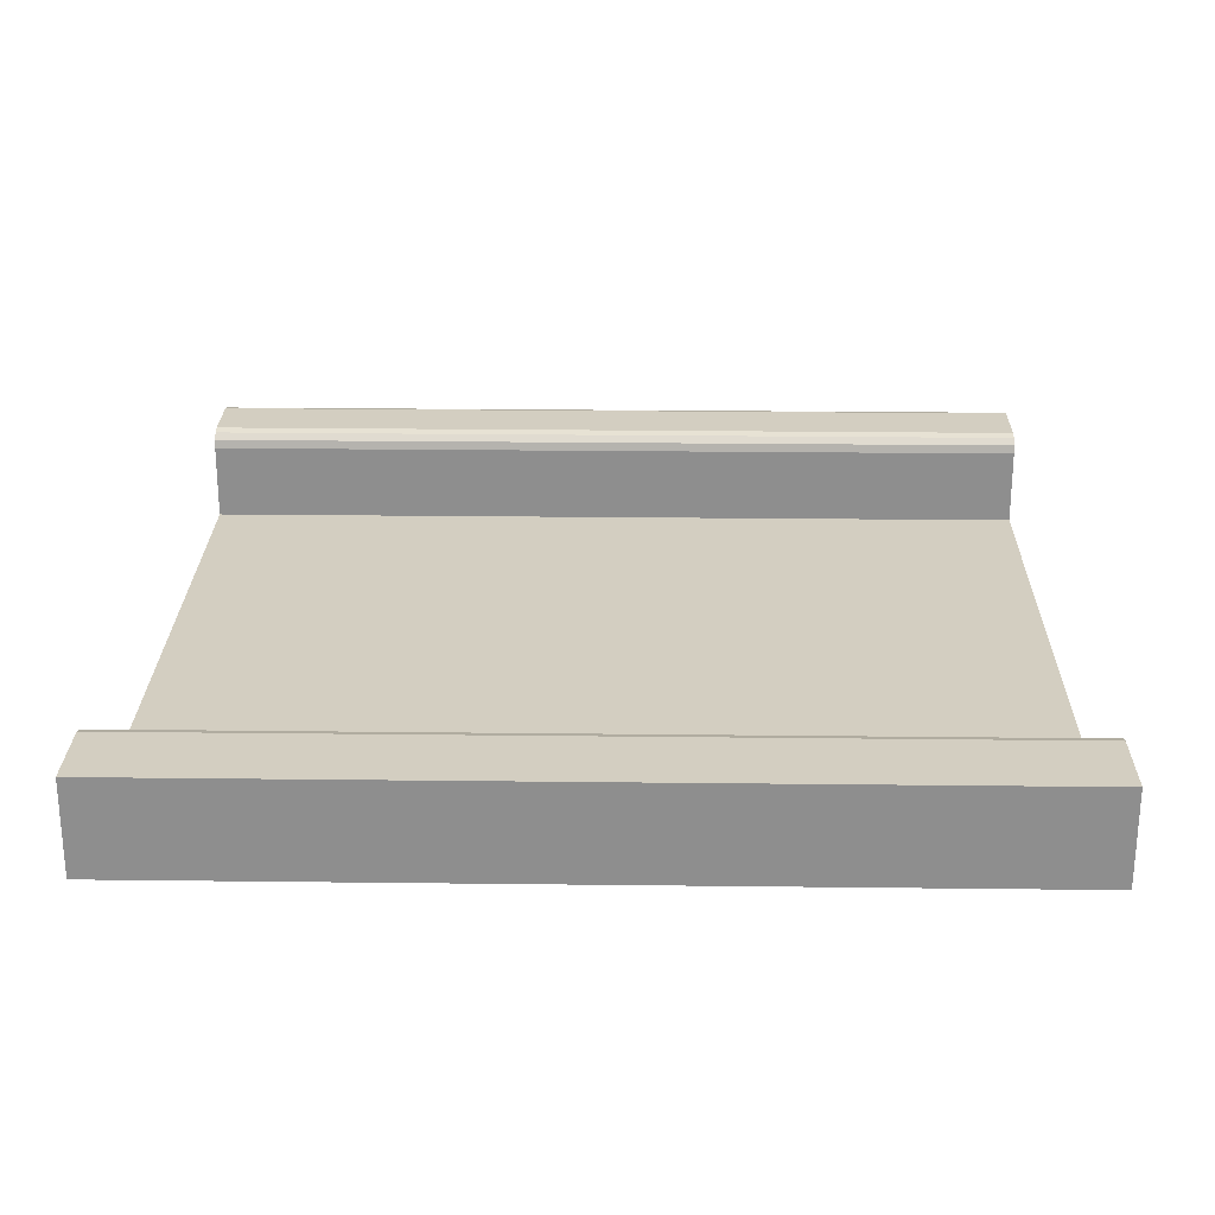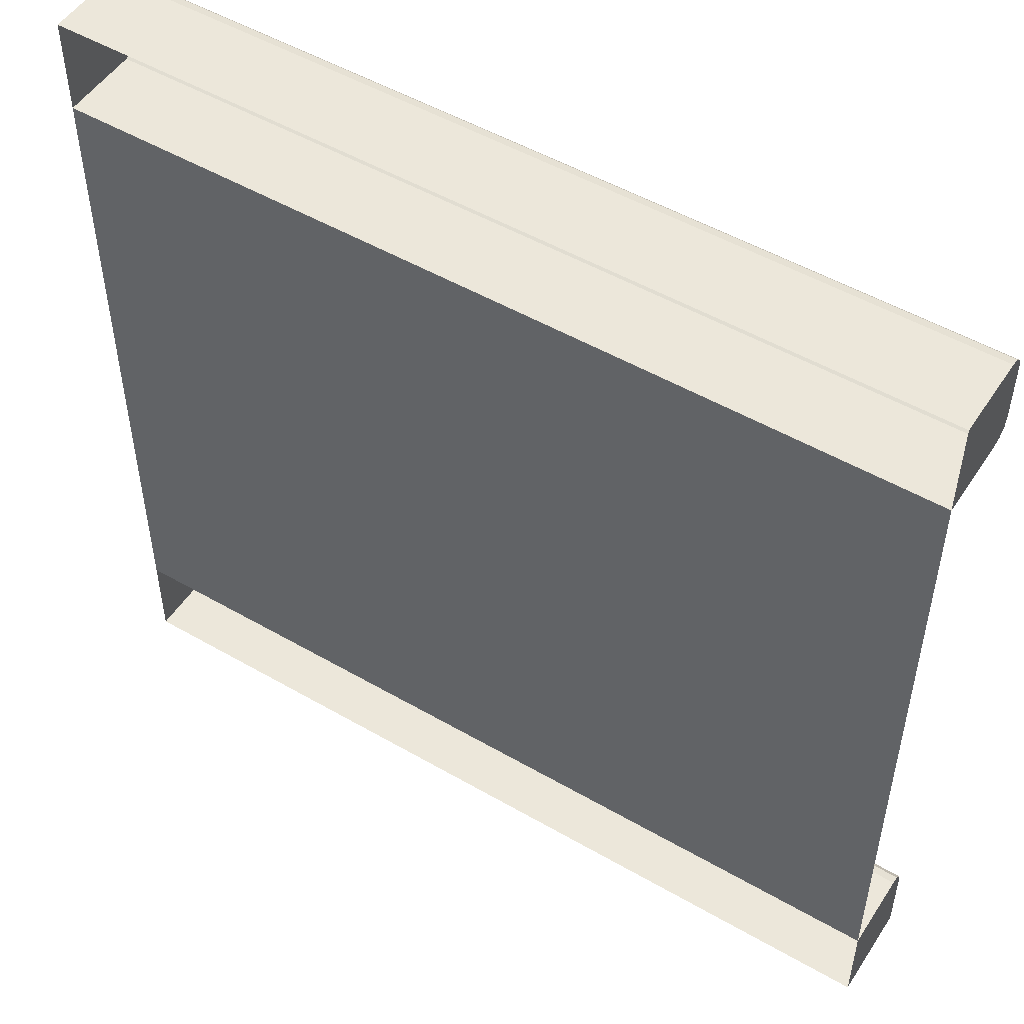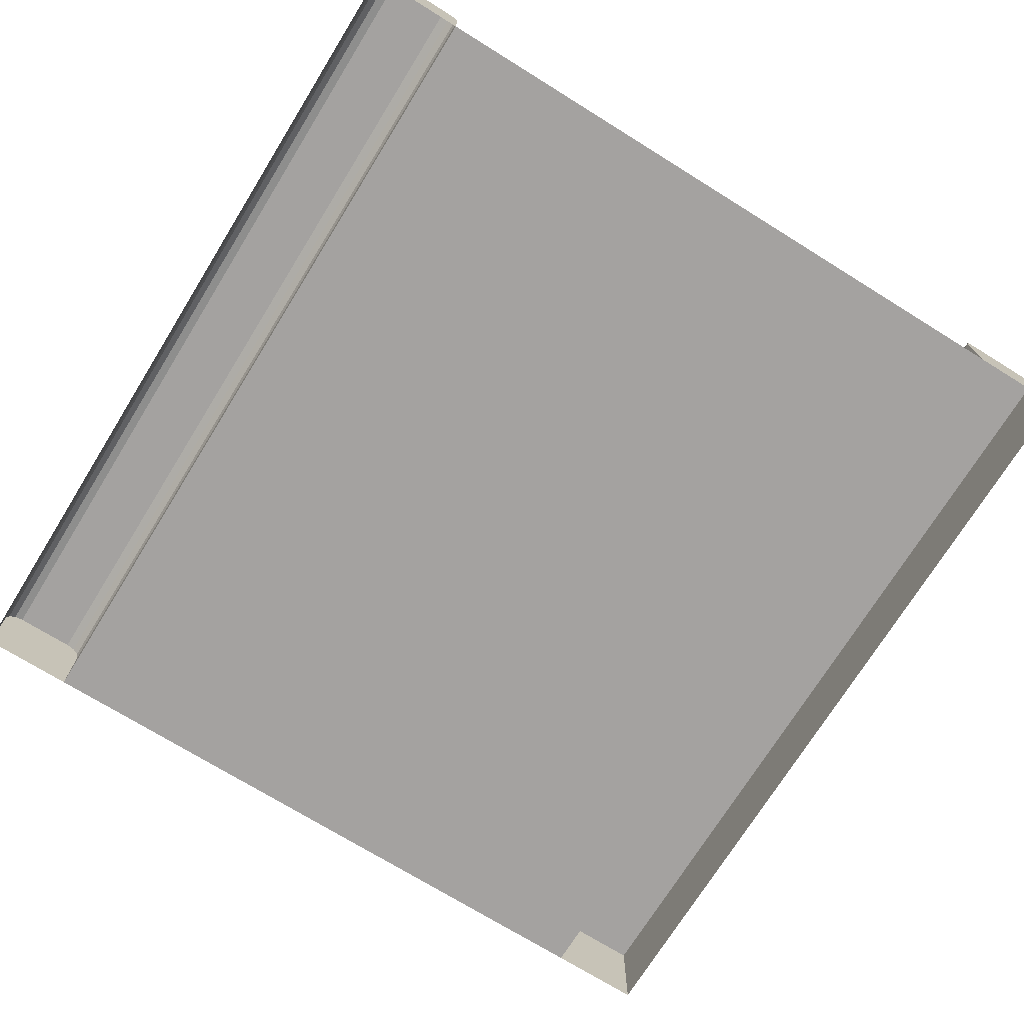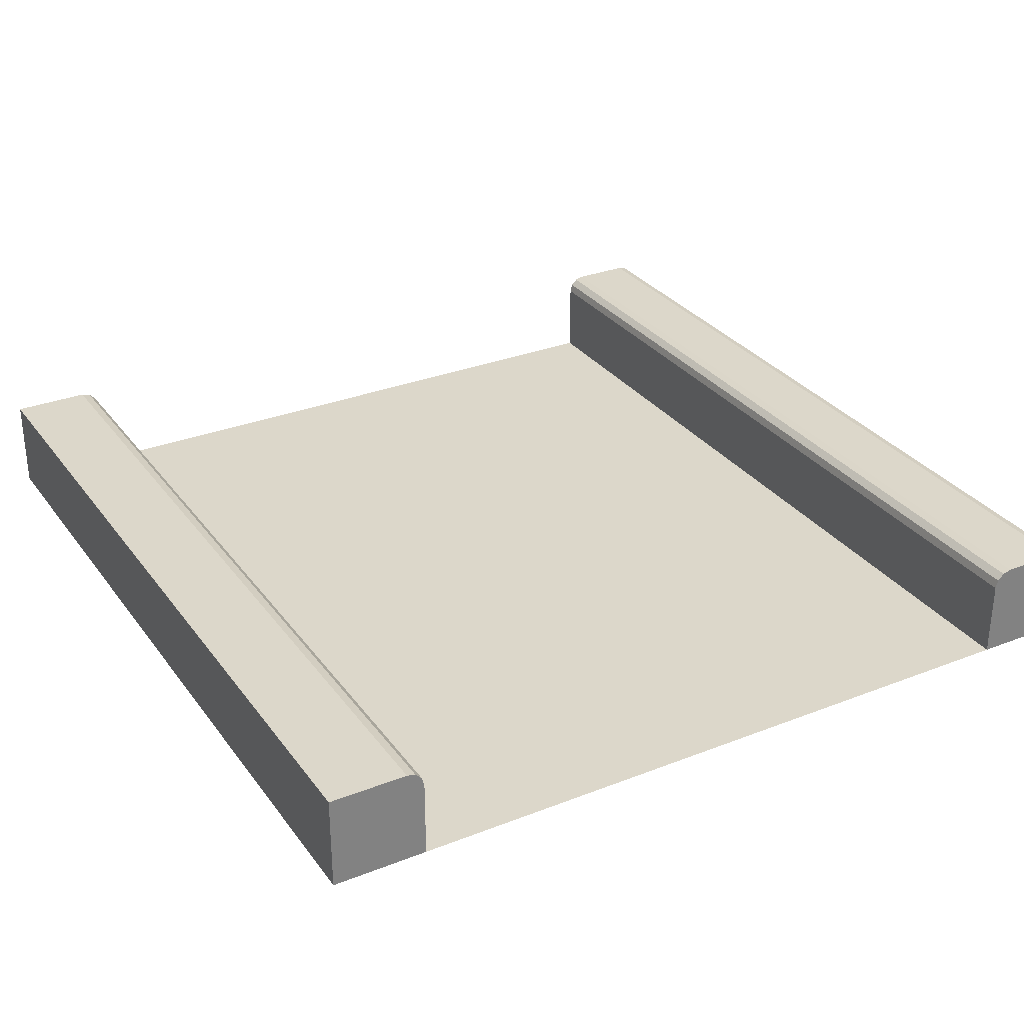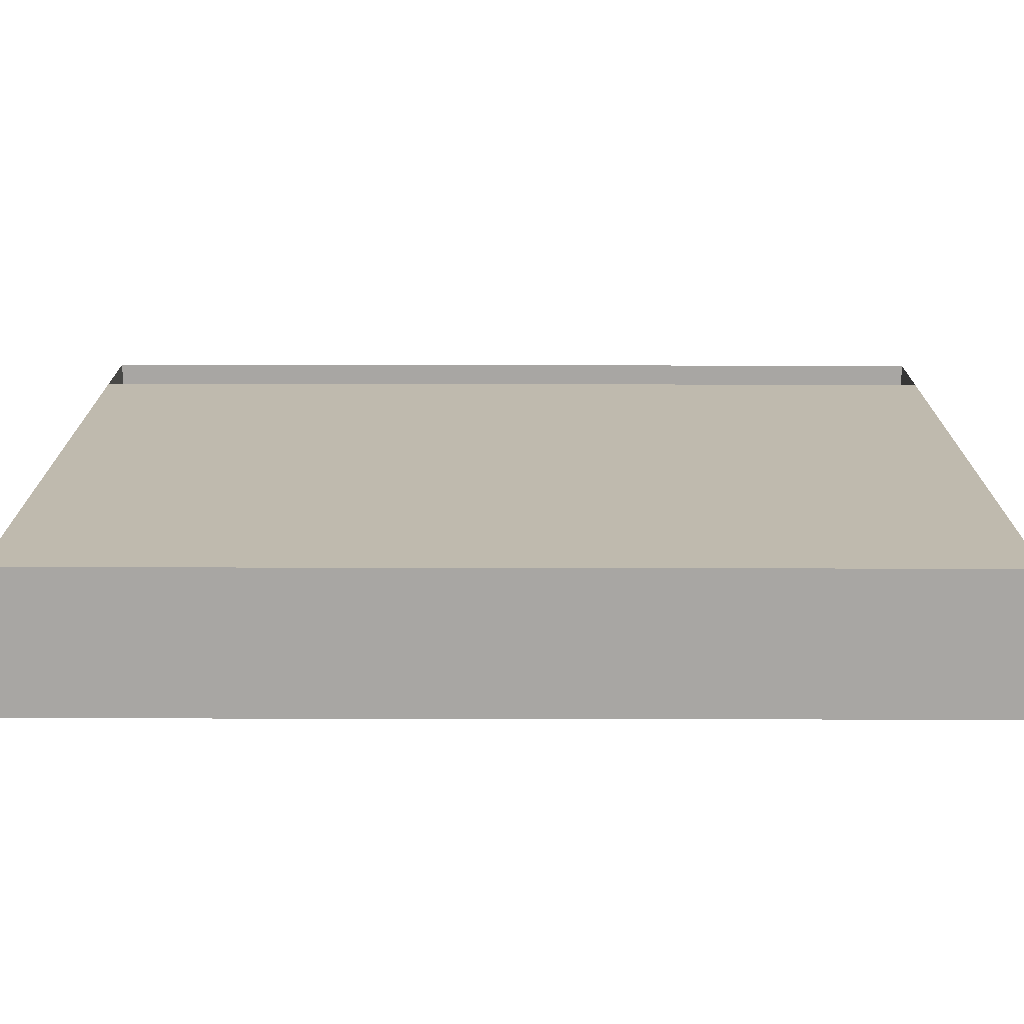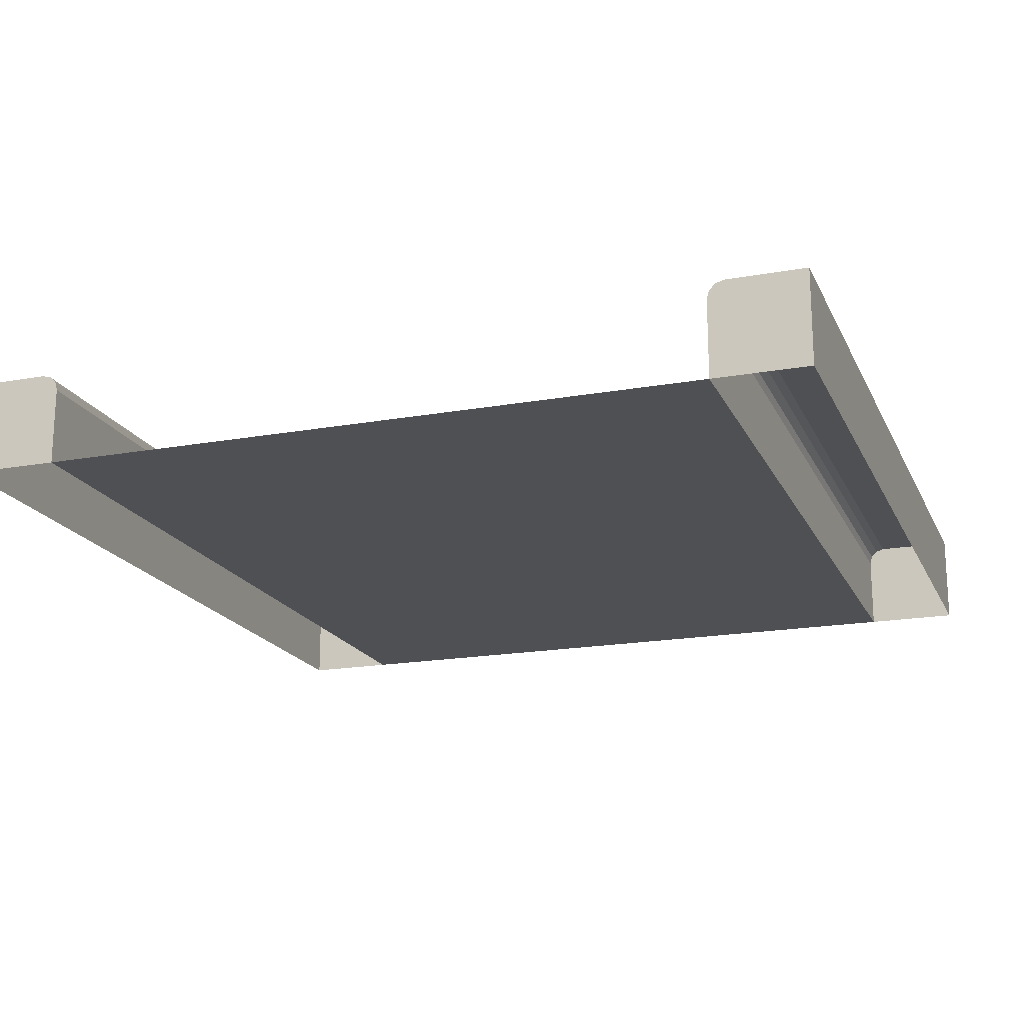
<metadata>
{"format":"obj","ext":"obj","renderer":"f3d","projection":"perspective","resolution":1024,"background":"white","views":[{"elev":24.9,"azim":-178.9,"up":"+Y"},{"elev":51.1,"azim":32.2,"up":"+Z"},{"elev":-72.7,"azim":58.2,"up":"+Y"},{"elev":30.4,"azim":-119.6,"up":"+Y"},{"elev":-74.3,"azim":-0.1,"up":"+Z"},{"elev":-18.5,"azim":109.1,"up":"+Y"}]}
</metadata>
<code>
o Map.012_Plane.008
v 0.5 0.1073 -0.5
v 0.5 0.11 -0.41
v 0.5 0.1073 -0.4
v 0.5 0.09997 -0.5
v 0.5 0.09997 -0.3927
v -0.5 0.08997 -0.5
v 0.5 -0 -0.5
v -0.5 0 -0.5
v 0.5 0.11 -0.5
v 0.5 -0 -0.39
v 0.5 0.08997 -0.5
v 0.5 0.08997 -0.39
v -0.5 0.09997 -0.5
v 0.5 0.08997 0.5
v 0.5 0.09997 0.3927
v 0.5 0.09997 0.4973
v -0.5 0.08997 -0.39
v -0.5 0.1073 -0.5
v -0.5 0 0.5
v -0.5 0.08997 0.39
v -0.5 0 0.39
v -0.5 0 -0.39
v -0.5 0.11 0.48
v 0.5 0.11 0.41
v -0.5 0.11 0.41
v -0.5 0.1073 -0.4
v -0.5 0.11 -0.5
v -0.5 0.08997 0.5
v 0.5 0.1073 0.4
v -0.5 0.1073 0.4
v 0.5 0.1073 0.49
v -0.5 0.09997 0.4973
v 0.5 0.11 0.48
v -0.5 0.1073 0.49
v 0.5 -0 0.5
v 0.5 0.08997 0.39
v -0.5 0.09997 0.3927
v -0.5 0.09997 -0.3927
v 0.5 -0 0.39
v -0.5 0.11 -0.41
f 1 2 3
f 4 3 5
f 6 7 8
f 1 9 2
f 4 1 3
f 10 11 12
f 11 13 4
f 11 5 12
f 6 11 7
f 10 7 11
f 11 6 13
f 11 4 5
f 14 15 16
f 8 17 6
f 4 18 1
f 19 20 21
f 21 10 22
f 23 24 25
f 2 26 3
f 27 2 9
f 16 28 14
f 5 17 12
f 29 25 24
f 15 30 29
f 31 32 16
f 33 34 31
f 14 19 35
f 36 37 15
f 35 36 14
f 26 13 38
f 12 22 10
f 28 37 20
f 20 39 21
f 18 40 27
f 30 23 25
f 37 34 30
f 29 33 31
f 15 31 16
f 38 6 17
f 3 38 5
f 26 18 13
f 18 26 40
f 30 34 23
f 37 32 34
f 29 24 33
f 15 29 31
f 1 27 9
f 14 36 15
f 8 22 17
f 4 13 18
f 19 28 20
f 21 39 10
f 23 33 24
f 2 40 26
f 27 40 2
f 16 32 28
f 5 38 17
f 29 30 25
f 15 37 30
f 31 34 32
f 33 23 34
f 14 28 19
f 36 20 37
f 35 39 36
f 12 17 22
f 28 32 37
f 20 36 39
f 38 13 6
f 3 26 38
f 1 18 27

</code>
